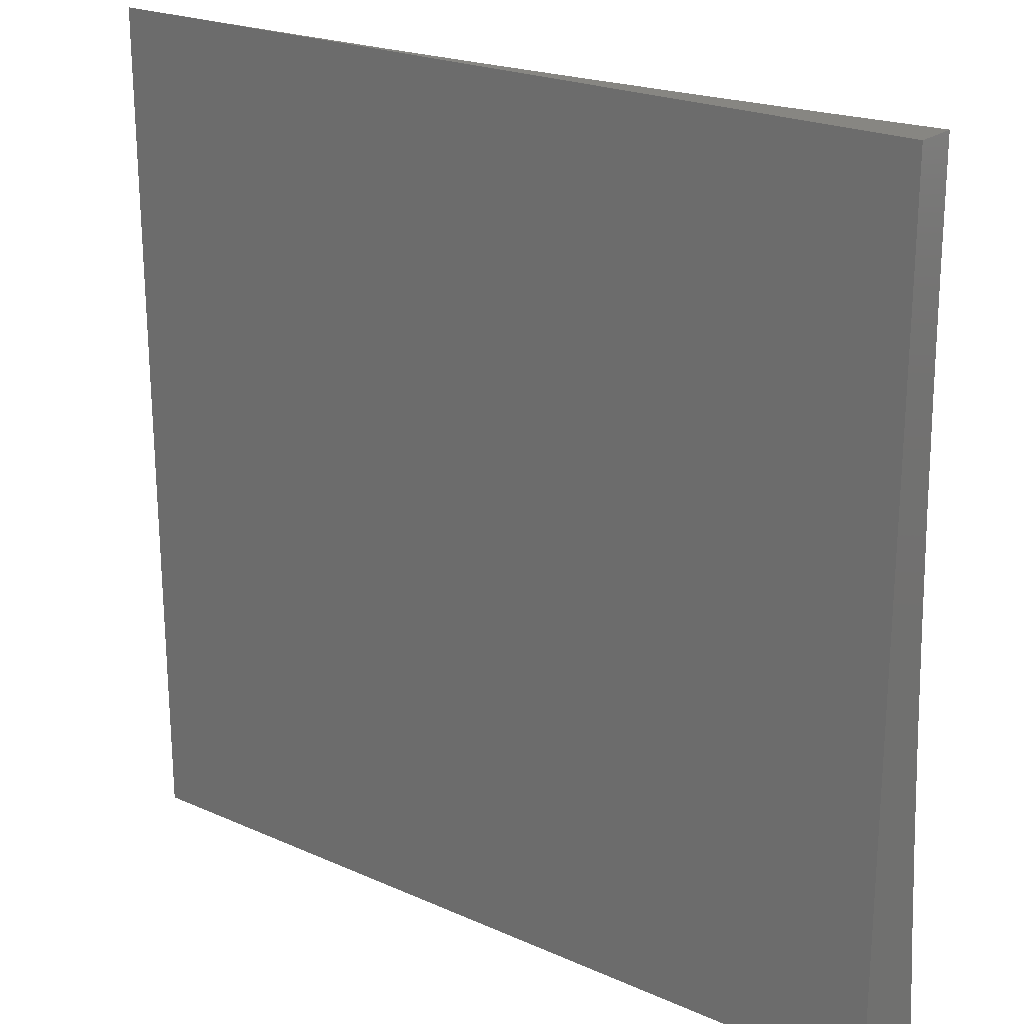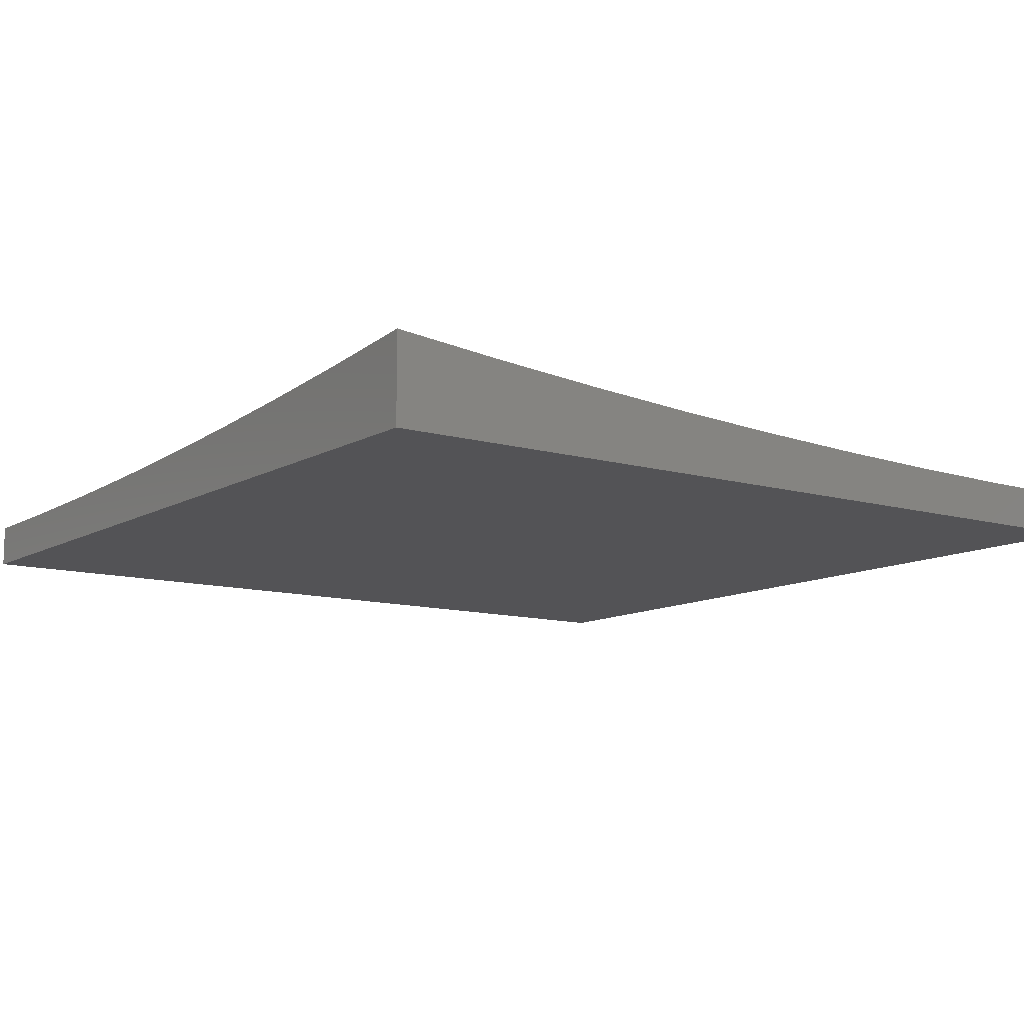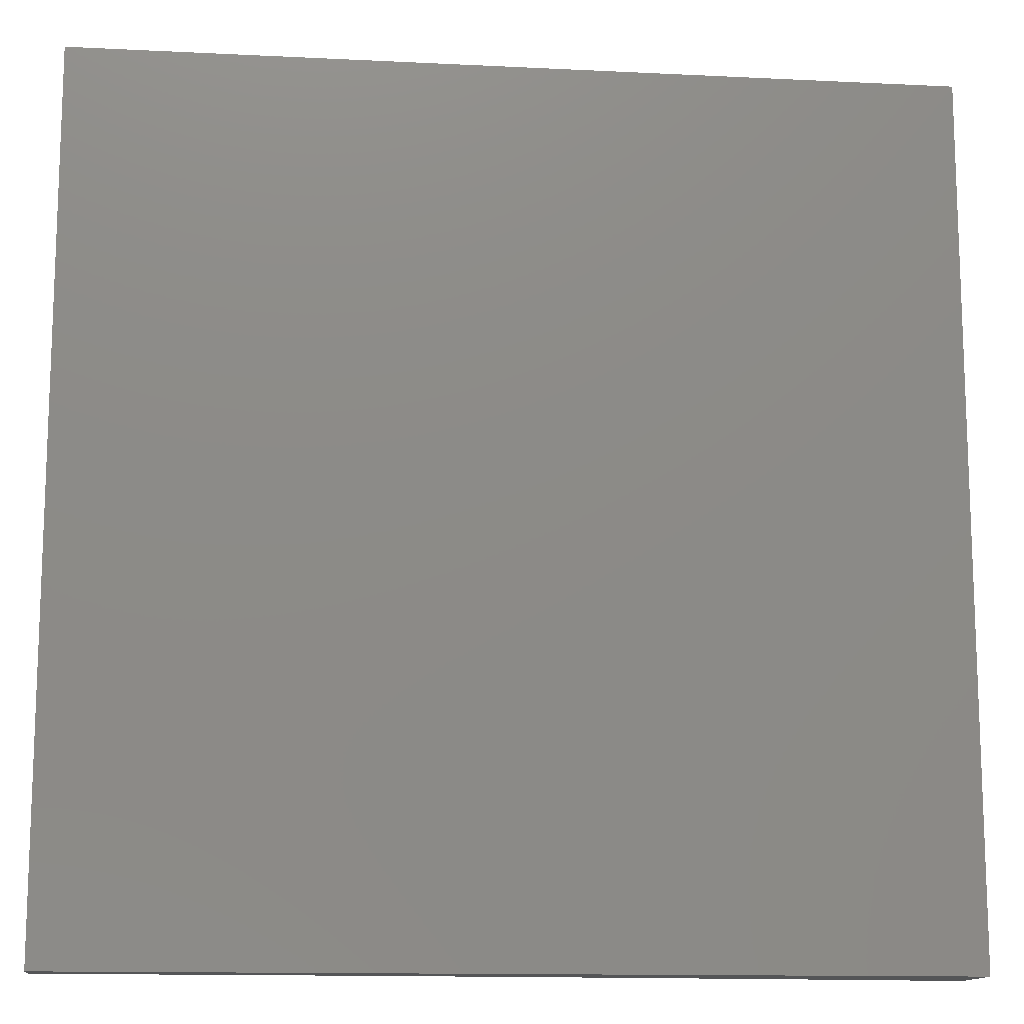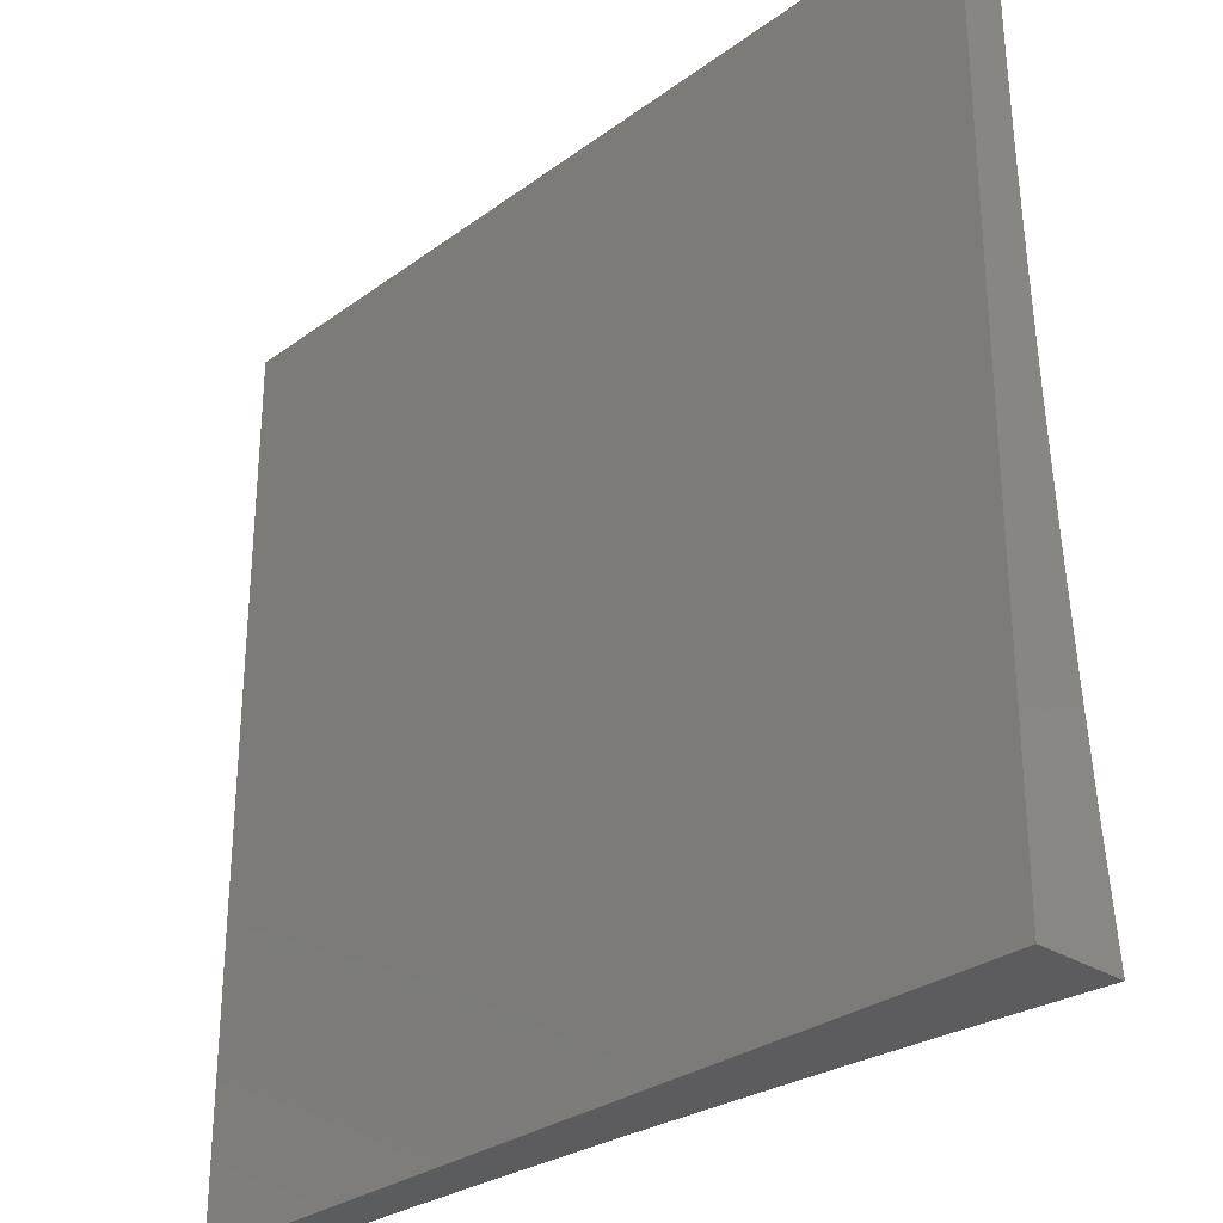
<metadata>
{"format":"stl","ext":"stl","renderer":"f3d","projection":"perspective","resolution":1024,"background":"white","views":[{"elev":22.4,"azim":37.5,"up":"+Z"},{"elev":-11.0,"azim":144.3,"up":"+Y"},{"elev":-13.2,"azim":-6.4,"up":"+Z"},{"elev":-29.5,"azim":46.9,"up":"+Z"}]}
</metadata>
<code>
# stl→obj: 260 verts, 516 faces
v 2.08e-11 -8.945 -1.11e-15
v 0 -8.945 -1
v 1 -8.945 0
v 1 -8.945 -1
v 1.99e-11 -8.944 -0.1251
v 0.06216 -8.945 -0.06064
v 0.1251 -8.944 -1.063e-15
v 0.125 -8.944 -0.06064
v 0.1875 -8.943 -0.06064
v 0.1874 -8.943 -0.1216
v 0.2503 -8.942 -0.06064
v 0.2502 -8.941 -0.1216
v 0.314 -8.94 -0.06064
v 0.3139 -8.939 -0.1216
v 0.3776 -8.937 -0.1216
v 0.3775 -8.936 -0.1829
v 0.4414 -8.934 -0.1829
v 0.4411 -8.932 -0.2444
v 0.5052 -8.929 -0.2444
v 0.5047 -8.928 -0.3063
v 0.569 -8.924 -0.3063
v 0.5684 -8.922 -0.3684
v 0.6328 -8.918 -0.3684
v 0.632 -8.916 -0.4307
v 0.6965 -8.912 -0.4307
v 0.6955 -8.909 -0.4933
v 0.7601 -8.904 -0.4933
v 0.7588 -8.901 -0.5561
v 0.8234 -8.896 -0.5561
v 0.8219 -8.892 -0.6191
v 0.8865 -8.886 -0.6191
v 0.8846 -8.882 -0.6822
v 0.9492 -8.876 -0.6822
v 0.947 -8.872 -0.7456
v 1 -8.866 -0.751
v 0.9446 -8.867 -0.809
v 1 -8.856 -0.8757
v 0.942 -8.862 -0.8726
v 0.9393 -8.856 -0.9363
v 0.878 -8.868 -0.8726
v 0.8754 -8.862 -0.9363
v 0.814 -8.873 -0.8726
v 0.8116 -8.868 -0.9363
v 0.7502 -8.879 -0.8726
v 0.7479 -8.873 -0.9363
v 0.6864 -8.883 -0.8726
v 0.6844 -8.877 -0.9363
v 0.6229 -8.887 -0.8726
v 0.621 -8.882 -0.9363
v 0.5595 -8.891 -0.8726
v 0.5578 -8.885 -0.9363
v 0.4963 -8.895 -0.8726
v 0.4948 -8.889 -0.9363
v 0.4333 -8.898 -0.8726
v 0.4321 -8.892 -0.9363
v 0.3706 -8.9 -0.8726
v 0.3695 -8.894 -0.9363
v 0.3081 -8.902 -0.8726
v 0.3072 -8.896 -0.9363
v 0.2451 -8.898 -0.9363
v 0.2503 -8.892 -1
v 0.1834 -8.9 -0.9363
v 0.1251 -8.894 -1
v 0.122 -8.9 -0.9363
v 0.06081 -8.901 -0.9363
v 0.06099 -8.907 -0.8726
v 8.937e-13 -8.907 -0.8756
v 0.06115 -8.912 -0.809
v 3.25e-12 -8.917 -0.7509
v 0.06131 -8.917 -0.7456
v 0.06145 -8.922 -0.6822
v 0.1231 -8.917 -0.7456
v 0.1234 -8.921 -0.6822
v 0.1849 -8.916 -0.7456
v 0.1853 -8.92 -0.6822
v 0.2476 -8.919 -0.6822
v 0.2481 -8.923 -0.6191
v 0.3111 -8.921 -0.6191
v 0.3117 -8.925 -0.5561
v 0.3742 -8.919 -0.6191
v 0.3749 -8.923 -0.5561
v 0.4375 -8.916 -0.6191
v 0.4383 -8.92 -0.5561
v 0.5011 -8.913 -0.6191
v 0.502 -8.917 -0.5561
v 0.5649 -8.91 -0.6191
v 0.566 -8.914 -0.5561
v 0.6289 -8.906 -0.6191
v 0.6301 -8.91 -0.5561
v 0.6931 -8.902 -0.6191
v 0.6944 -8.906 -0.5561
v 0.7574 -8.897 -0.6191
v 0.2503 -8.942 -9.368e-16
v 0.3756 -8.938 -7.589e-16
v 0.3777 -8.938 -0.06064
v 0.4417 -8.935 -0.06064
v 0.4416 -8.935 -0.1216
v 0.5057 -8.932 -0.1216
v 0.5055 -8.931 -0.1829
v 0.5699 -8.927 -0.1829
v 0.5695 -8.926 -0.2444
v 0.634 -8.922 -0.2444
v 0.6335 -8.92 -0.3063
v 0.6981 -8.916 -0.3063
v 0.6974 -8.914 -0.3684
v 0.7621 -8.909 -0.3684
v 0.7612 -8.907 -0.4307
v 0.826 -8.902 -0.4307
v 0.8248 -8.899 -0.4933
v 0.8896 -8.893 -0.4933
v 0.8881 -8.89 -0.5561
v 0.9529 -8.884 -0.5561
v 0.9511 -8.88 -0.6191
v 1 -8.875 -0.626
v 0.5008 -8.933 -5.551e-16
v 0.5059 -8.932 -0.06064
v 0.5701 -8.928 -0.1216
v 0.6344 -8.923 -0.1829
v 0.6987 -8.918 -0.2444
v 0.7629 -8.911 -0.3063
v 0.827 -8.904 -0.3684
v 0.8909 -8.896 -0.4307
v 0.9545 -8.887 -0.4933
v 1 -8.882 -0.5008
v 0.5703 -8.929 -0.06064
v 0.6259 -8.926 -3.513e-16
v 0.6349 -8.925 -0.06064
v 0.6997 -8.92 -0.06064
v 0.6995 -8.92 -0.1216
v 0.7644 -8.915 -0.1216
v 0.764 -8.914 -0.1829
v 0.8291 -8.909 -0.1829
v 0.8285 -8.908 -0.2444
v 0.8937 -8.902 -0.2444
v 0.8929 -8.901 -0.3063
v 0.958 -8.894 -0.3063
v 0.957 -8.892 -0.3684
v 1 -8.888 -0.3756
v 0.9559 -8.89 -0.4307
v 0.7509 -8.917 -1.735e-16
v 0.7646 -8.916 -0.06064
v 0.8295 -8.91 -0.1216
v 0.8942 -8.903 -0.1829
v 0.9589 -8.896 -0.2444
v 1 -8.892 -0.2503
v 0.8297 -8.911 -0.06064
v 0.8756 -8.907 -4.77e-17
v 0.8949 -8.905 -0.06064
v 0.9602 -8.899 -0.06064
v 0.9599 -8.898 -0.1216
v 1 -8.894 -0.1251
v 0.9595 -8.897 -0.1829
v 1 -8.895 0
v 1 -8.844 -1
v 0.8756 -8.856 -1
v 0.751 -8.866 -1
v 0.626 -8.875 -1
v 0.5008 -8.882 -1
v 0.3756 -8.888 -1
v 0 -8.895 -1
v 6.581e-12 -8.926 -0.6259
v 0.06158 -8.926 -0.6191
v 0.1236 -8.925 -0.6191
v 0.1857 -8.924 -0.6191
v 0.2486 -8.927 -0.5561
v 0.3122 -8.928 -0.4933
v 0.3755 -8.926 -0.4933
v 0.4391 -8.923 -0.4933
v 0.5029 -8.92 -0.4933
v 0.5669 -8.917 -0.4933
v 0.6311 -8.913 -0.4933
v 0.06169 -8.929 -0.5561
v 1.04e-11 -8.933 -0.5008
v 0.06179 -8.933 -0.4933
v 0.06188 -8.936 -0.4307
v 0.1241 -8.932 -0.4933
v 0.1243 -8.935 -0.4307
v 0.1864 -8.931 -0.4933
v 0.1866 -8.934 -0.4307
v 0.2493 -8.933 -0.4307
v 0.2496 -8.935 -0.3684
v 0.313 -8.933 -0.3684
v 0.3133 -8.935 -0.3063
v 0.3765 -8.931 -0.3684
v 0.3769 -8.933 -0.3063
v 0.4402 -8.929 -0.3684
v 0.4407 -8.931 -0.3063
v 0.5042 -8.926 -0.3684
v 1.422e-11 -8.938 -0.3756
v 0.06196 -8.938 -0.3684
v 0.1245 -8.938 -0.3684
v 0.1869 -8.937 -0.3684
v 0.2498 -8.937 -0.3063
v 0.3136 -8.937 -0.2444
v 0.3772 -8.935 -0.2444
v 0.06202 -8.94 -0.3063
v 1.755e-11 -8.942 -0.2503
v 0.06207 -8.942 -0.2444
v 0.06212 -8.943 -0.1829
v 0.1248 -8.941 -0.2444
v 0.1249 -8.943 -0.1829
v 0.1872 -8.94 -0.2444
v 0.1873 -8.942 -0.1829
v 0.2502 -8.94 -0.1829
v 0.06214 -8.944 -0.1216
v 0.125 -8.943 -0.1216
v 0.1247 -8.94 -0.3063
v 0.1871 -8.939 -0.3063
v 0.25 -8.939 -0.2444
v 0.3138 -8.938 -0.1829
v 0.1239 -8.929 -0.5561
v 0.1861 -8.928 -0.5561
v 0.249 -8.93 -0.4933
v 0.3126 -8.931 -0.4307
v 0.376 -8.929 -0.4307
v 0.4397 -8.926 -0.4307
v 0.5036 -8.923 -0.4307
v 0.5677 -8.92 -0.4307
v 0.1227 -8.912 -0.809
v 0.1844 -8.911 -0.809
v 0.2471 -8.914 -0.7456
v 0.3104 -8.917 -0.6822
v 0.3734 -8.915 -0.6822
v 0.4366 -8.912 -0.6822
v 0.5001 -8.909 -0.6822
v 0.5637 -8.906 -0.6822
v 0.6276 -8.902 -0.6822
v 0.6916 -8.898 -0.6822
v 0.7558 -8.893 -0.6822
v 0.8202 -8.888 -0.6822
v 0.1224 -8.906 -0.8726
v 0.1839 -8.905 -0.8726
v 0.2465 -8.909 -0.809
v 0.3097 -8.913 -0.7456
v 0.3725 -8.91 -0.7456
v 0.4356 -8.908 -0.7456
v 0.4989 -8.905 -0.7456
v 0.5624 -8.901 -0.7456
v 0.6262 -8.898 -0.7456
v 0.6901 -8.893 -0.7456
v 0.7541 -8.889 -0.7456
v 0.8183 -8.884 -0.7456
v 0.8826 -8.878 -0.7456
v 0.2458 -8.904 -0.8726
v 0.3089 -8.908 -0.809
v 0.3716 -8.905 -0.809
v 0.4345 -8.903 -0.809
v 0.4977 -8.9 -0.809
v 0.561 -8.897 -0.809
v 0.6246 -8.893 -0.809
v 0.6883 -8.888 -0.809
v 0.7522 -8.884 -0.809
v 0.8162 -8.879 -0.809
v 0.8804 -8.873 -0.809
v 0.6347 -8.924 -0.1216
v 0.6992 -8.919 -0.1829
v 0.7636 -8.913 -0.2444
v 0.8278 -8.906 -0.3063
v 0.892 -8.898 -0.3684
v 0.8946 -8.904 -0.1216
f 1 2 3
f 3 2 4
f 5 1 6
f 6 1 7
f 6 7 8
f 8 7 9
f 8 9 10
f 10 9 11
f 10 11 12
f 12 11 13
f 12 13 14
f 14 13 15
f 14 15 16
f 16 15 17
f 16 17 18
f 18 17 19
f 18 19 20
f 20 19 21
f 20 21 22
f 22 21 23
f 22 23 24
f 24 23 25
f 24 25 26
f 26 25 27
f 26 27 28
f 28 27 29
f 28 29 30
f 30 29 31
f 30 31 32
f 32 31 33
f 32 33 34
f 34 33 35
f 34 35 36
f 36 35 37
f 36 37 38
f 38 37 39
f 38 39 40
f 40 39 41
f 40 41 42
f 42 41 43
f 42 43 44
f 44 43 45
f 44 45 46
f 46 45 47
f 46 47 48
f 48 47 49
f 48 49 50
f 50 49 51
f 50 51 52
f 52 51 53
f 52 53 54
f 54 53 55
f 54 55 56
f 56 55 57
f 56 57 58
f 58 57 59
f 58 59 60
f 60 59 61
f 60 61 62
f 62 61 63
f 62 63 64
f 64 63 65
f 64 65 66
f 66 65 67
f 66 67 68
f 68 67 69
f 68 69 70
f 70 69 71
f 70 71 72
f 72 71 73
f 72 73 74
f 74 73 75
f 74 75 76
f 76 75 77
f 76 77 78
f 78 77 79
f 78 79 80
f 80 79 81
f 80 81 82
f 82 81 83
f 82 83 84
f 84 83 85
f 84 85 86
f 86 85 87
f 86 87 88
f 88 87 89
f 88 89 90
f 90 89 91
f 90 91 92
f 92 91 28
f 92 28 30
f 7 93 9
f 9 93 11
f 11 93 13
f 13 93 94
f 13 94 95
f 95 94 96
f 95 96 97
f 97 96 98
f 97 98 99
f 99 98 100
f 99 100 101
f 101 100 102
f 101 102 103
f 103 102 104
f 103 104 105
f 105 104 106
f 105 106 107
f 107 106 108
f 107 108 109
f 109 108 110
f 109 110 111
f 111 110 112
f 111 112 113
f 113 112 114
f 113 114 33
f 33 114 35
f 94 115 96
f 96 115 116
f 96 116 98
f 98 116 117
f 98 117 100
f 100 117 118
f 100 118 102
f 102 118 119
f 102 119 104
f 104 119 120
f 104 120 106
f 106 120 121
f 106 121 108
f 108 121 122
f 108 122 110
f 110 122 123
f 110 123 112
f 112 123 124
f 112 124 114
f 116 115 125
f 125 115 126
f 125 126 127
f 127 126 128
f 127 128 129
f 129 128 130
f 129 130 131
f 131 130 132
f 131 132 133
f 133 132 134
f 133 134 135
f 135 134 136
f 135 136 137
f 137 136 138
f 137 138 139
f 139 138 124
f 139 124 123
f 126 140 128
f 128 140 141
f 128 141 130
f 130 141 142
f 130 142 132
f 132 142 143
f 132 143 134
f 134 143 144
f 134 144 136
f 136 144 145
f 136 145 138
f 141 140 146
f 146 140 147
f 146 147 148
f 148 147 149
f 148 149 150
f 150 149 151
f 150 151 152
f 152 151 145
f 152 145 144
f 147 153 149
f 149 153 151
f 37 154 39
f 39 154 155
f 39 155 41
f 41 155 43
f 155 156 43
f 43 156 45
f 45 156 47
f 47 156 157
f 47 157 49
f 49 157 51
f 157 158 51
f 51 158 53
f 53 158 55
f 55 158 159
f 55 159 57
f 57 159 59
f 159 61 59
f 63 160 65
f 65 160 67
f 69 161 71
f 71 161 162
f 71 162 73
f 73 162 163
f 73 163 75
f 75 163 164
f 75 164 77
f 77 164 165
f 77 165 79
f 79 165 166
f 79 166 81
f 81 166 167
f 81 167 83
f 83 167 168
f 83 168 85
f 85 168 169
f 85 169 87
f 87 169 170
f 87 170 89
f 89 170 171
f 89 171 91
f 91 171 26
f 91 26 28
f 162 161 172
f 172 161 173
f 172 173 174
f 174 173 175
f 174 175 176
f 176 175 177
f 176 177 178
f 178 177 179
f 178 179 180
f 180 179 181
f 180 181 182
f 182 181 183
f 182 183 184
f 184 183 185
f 184 185 186
f 186 185 187
f 186 187 188
f 188 187 20
f 188 20 22
f 173 189 175
f 175 189 190
f 175 190 177
f 177 190 191
f 177 191 179
f 179 191 192
f 179 192 181
f 181 192 193
f 181 193 183
f 183 193 194
f 183 194 185
f 185 194 195
f 185 195 187
f 187 195 18
f 187 18 20
f 190 189 196
f 196 189 197
f 196 197 198
f 198 197 199
f 198 199 200
f 200 199 201
f 200 201 202
f 202 201 203
f 202 203 204
f 204 203 12
f 204 12 14
f 197 5 199
f 199 5 205
f 199 205 201
f 201 205 206
f 201 206 203
f 203 206 10
f 203 10 12
f 205 5 6
f 206 205 6
f 191 190 196
f 196 198 207
f 207 198 200
f 207 200 208
f 208 200 202
f 208 202 209
f 209 202 204
f 209 204 210
f 210 204 14
f 210 14 16
f 163 162 172
f 172 174 211
f 211 174 176
f 211 176 212
f 212 176 178
f 212 178 213
f 213 178 180
f 213 180 214
f 214 180 182
f 214 182 215
f 215 182 184
f 215 184 216
f 216 184 186
f 216 186 217
f 217 186 188
f 217 188 218
f 218 188 22
f 218 22 24
f 68 70 219
f 219 70 72
f 219 72 220
f 220 72 74
f 220 74 221
f 221 74 76
f 221 76 222
f 222 76 78
f 222 78 223
f 223 78 80
f 223 80 224
f 224 80 82
f 224 82 225
f 225 82 84
f 225 84 226
f 226 84 86
f 226 86 227
f 227 86 88
f 227 88 228
f 228 88 90
f 228 90 229
f 229 90 92
f 229 92 230
f 230 92 30
f 230 30 32
f 66 68 231
f 231 68 219
f 231 219 232
f 232 219 220
f 232 220 233
f 233 220 221
f 233 221 234
f 234 221 222
f 234 222 235
f 235 222 223
f 235 223 236
f 236 223 224
f 236 224 237
f 237 224 225
f 237 225 238
f 238 225 226
f 238 226 239
f 239 226 227
f 239 227 240
f 240 227 228
f 240 228 241
f 241 228 229
f 241 229 242
f 242 229 230
f 242 230 243
f 243 230 32
f 243 32 34
f 8 10 206
f 208 192 207
f 207 192 191
f 207 191 196
f 192 208 193
f 193 208 209
f 193 209 194
f 194 209 210
f 194 210 195
f 195 210 16
f 195 16 18
f 212 164 211
f 211 164 163
f 211 163 172
f 164 212 165
f 165 212 213
f 165 213 166
f 166 213 214
f 166 214 167
f 167 214 215
f 167 215 168
f 168 215 216
f 168 216 169
f 169 216 217
f 169 217 170
f 170 217 218
f 170 218 171
f 171 218 24
f 171 24 26
f 232 62 231
f 231 62 64
f 231 64 66
f 62 232 244
f 244 232 233
f 244 233 245
f 245 233 234
f 245 234 246
f 246 234 235
f 246 235 247
f 247 235 236
f 247 236 248
f 248 236 237
f 248 237 249
f 249 237 238
f 249 238 250
f 250 238 239
f 250 239 251
f 251 239 240
f 251 240 252
f 252 240 241
f 252 241 253
f 253 241 242
f 253 242 254
f 254 242 243
f 254 243 36
f 36 243 34
f 6 8 206
f 245 58 244
f 244 58 60
f 244 60 62
f 58 245 56
f 56 245 246
f 56 246 54
f 54 246 247
f 54 247 52
f 52 247 248
f 52 248 50
f 50 248 249
f 50 249 48
f 48 249 250
f 48 250 46
f 46 250 251
f 46 251 44
f 44 251 252
f 44 252 42
f 42 252 253
f 42 253 40
f 40 253 254
f 40 254 38
f 38 254 36
f 13 95 15
f 15 95 97
f 15 97 17
f 17 97 99
f 17 99 19
f 19 99 101
f 19 101 21
f 21 101 103
f 21 103 23
f 23 103 105
f 23 105 25
f 25 105 107
f 25 107 27
f 27 107 109
f 27 109 29
f 29 109 111
f 29 111 31
f 31 111 113
f 31 113 33
f 127 255 125
f 125 255 117
f 125 117 116
f 117 255 118
f 118 255 256
f 118 256 119
f 119 256 257
f 119 257 120
f 120 257 258
f 120 258 121
f 121 258 259
f 121 259 122
f 122 259 139
f 122 139 123
f 256 255 129
f 129 255 127
f 256 129 131
f 256 131 257
f 257 131 133
f 257 133 258
f 258 133 135
f 258 135 259
f 259 135 137
f 259 137 139
f 148 260 146
f 146 260 142
f 146 142 141
f 142 260 143
f 143 260 152
f 143 152 144
f 152 260 150
f 150 260 148
f 154 37 4
f 4 37 35
f 4 35 114
f 114 124 4
f 4 124 138
f 4 138 3
f 3 138 145
f 3 145 151
f 151 153 3
f 153 147 3
f 3 147 140
f 3 140 126
f 126 115 3
f 3 115 94
f 3 94 93
f 93 7 3
f 3 7 1
f 160 63 2
f 2 63 61
f 2 61 159
f 2 159 4
f 4 159 158
f 4 158 157
f 157 156 4
f 4 156 155
f 4 155 154
f 1 5 2
f 2 5 197
f 2 197 189
f 189 173 2
f 2 173 161
f 2 161 69
f 69 67 2
f 2 67 160

</code>
